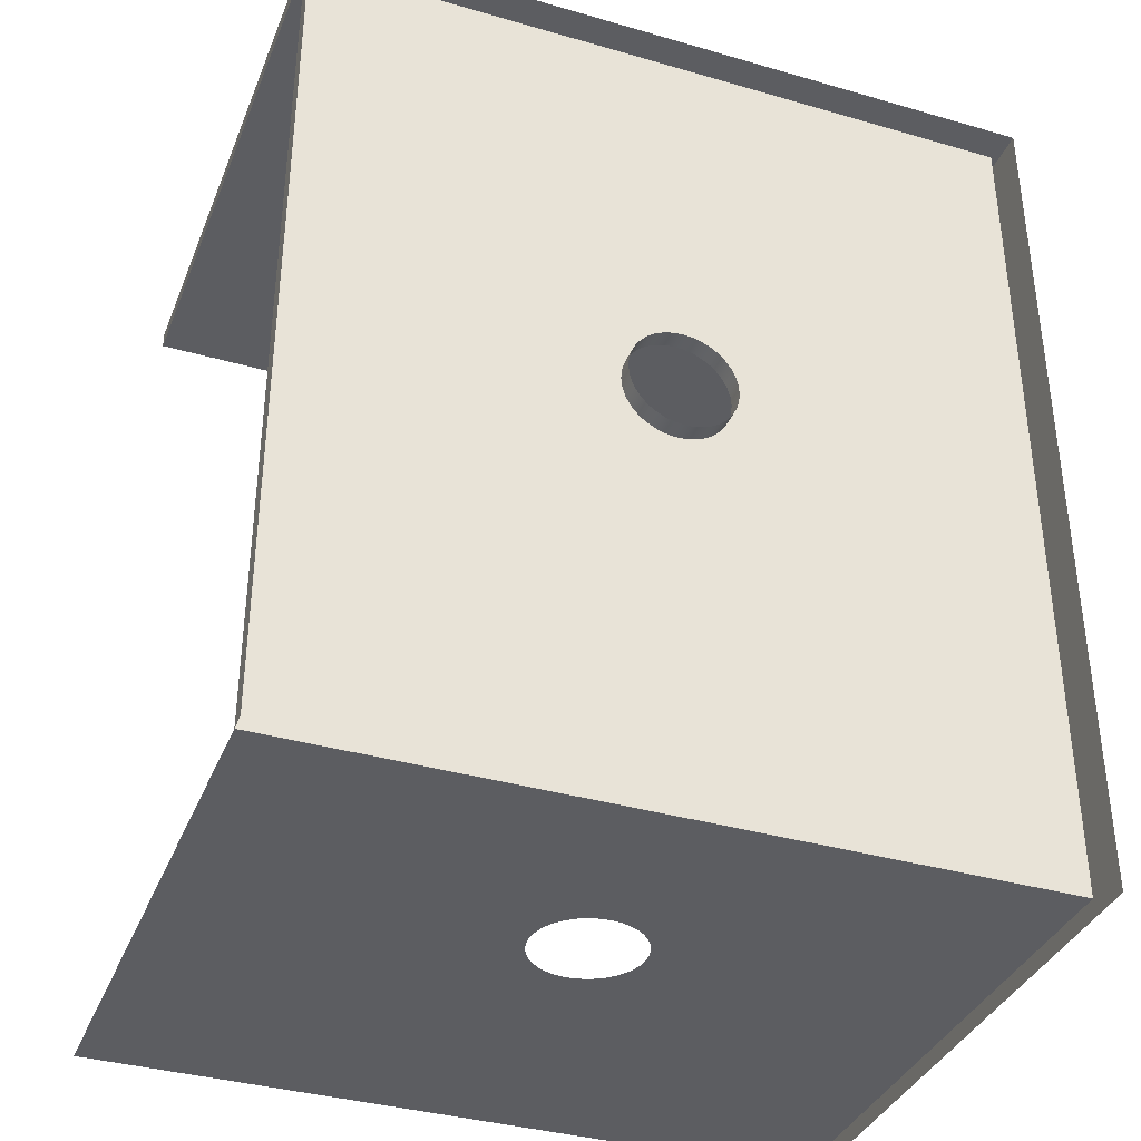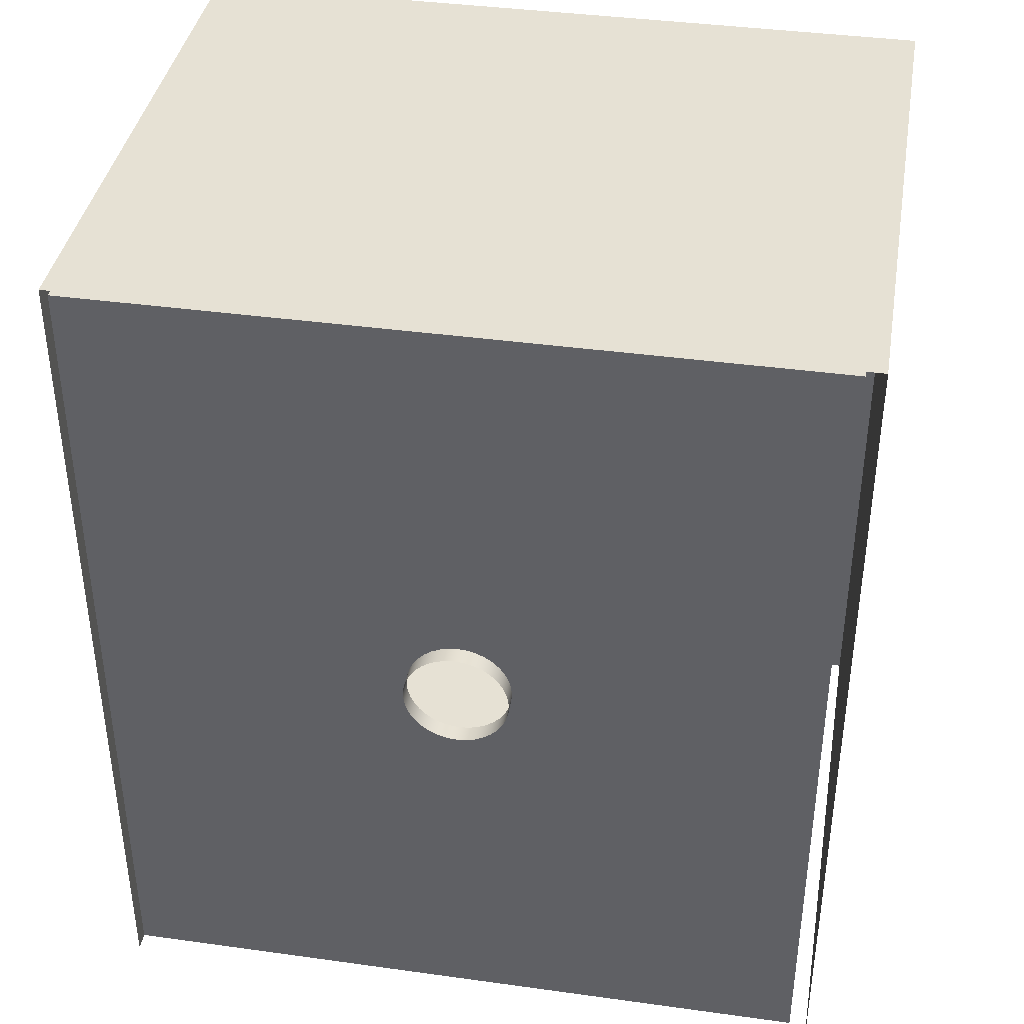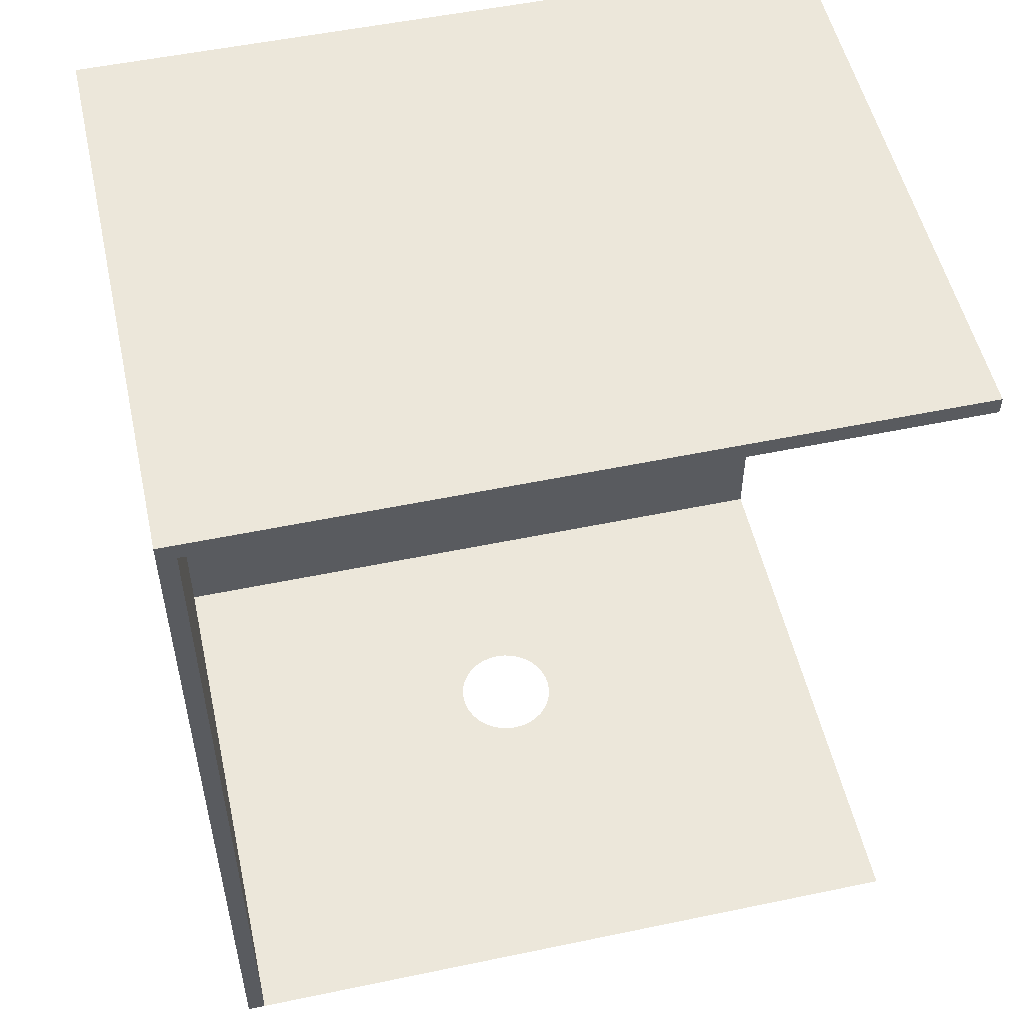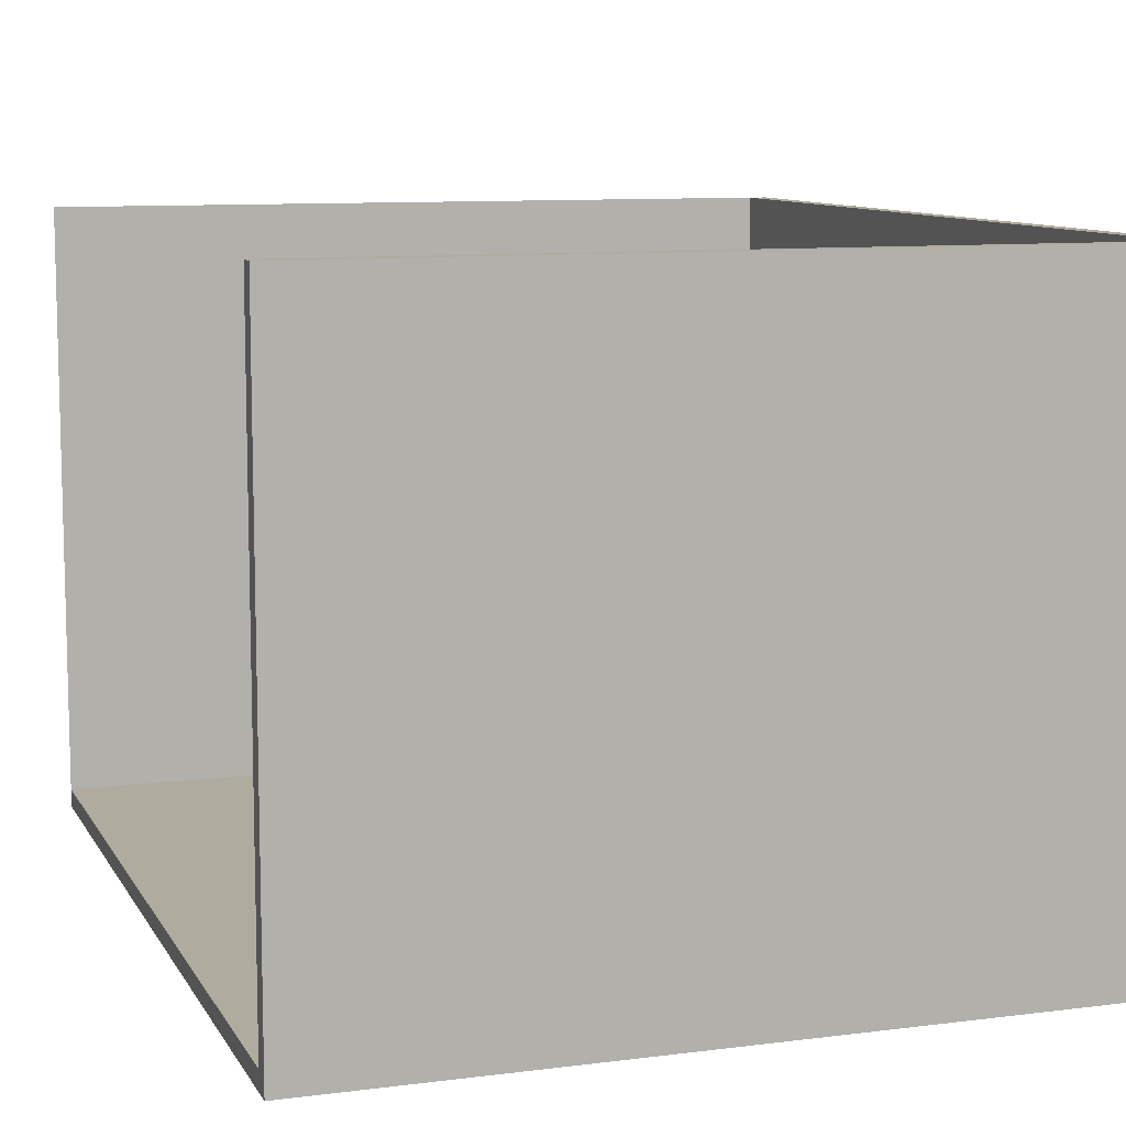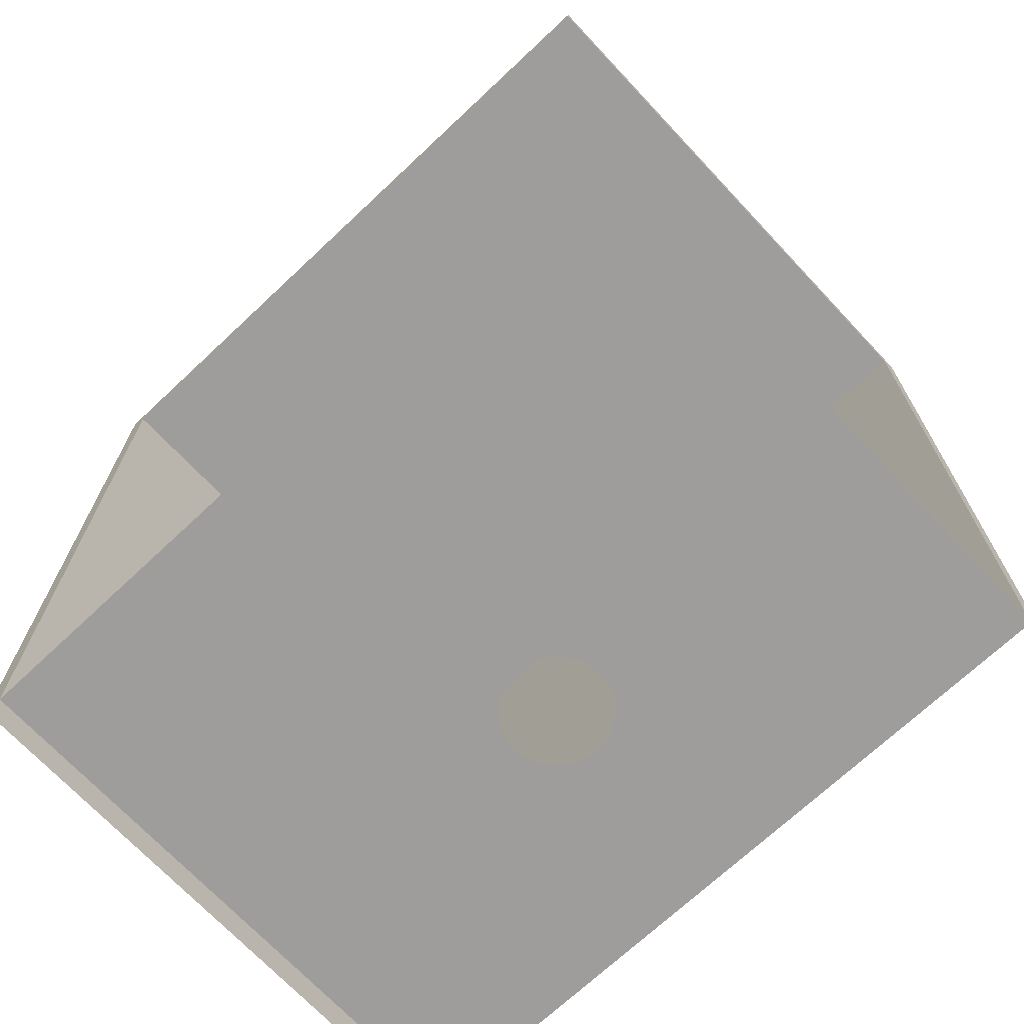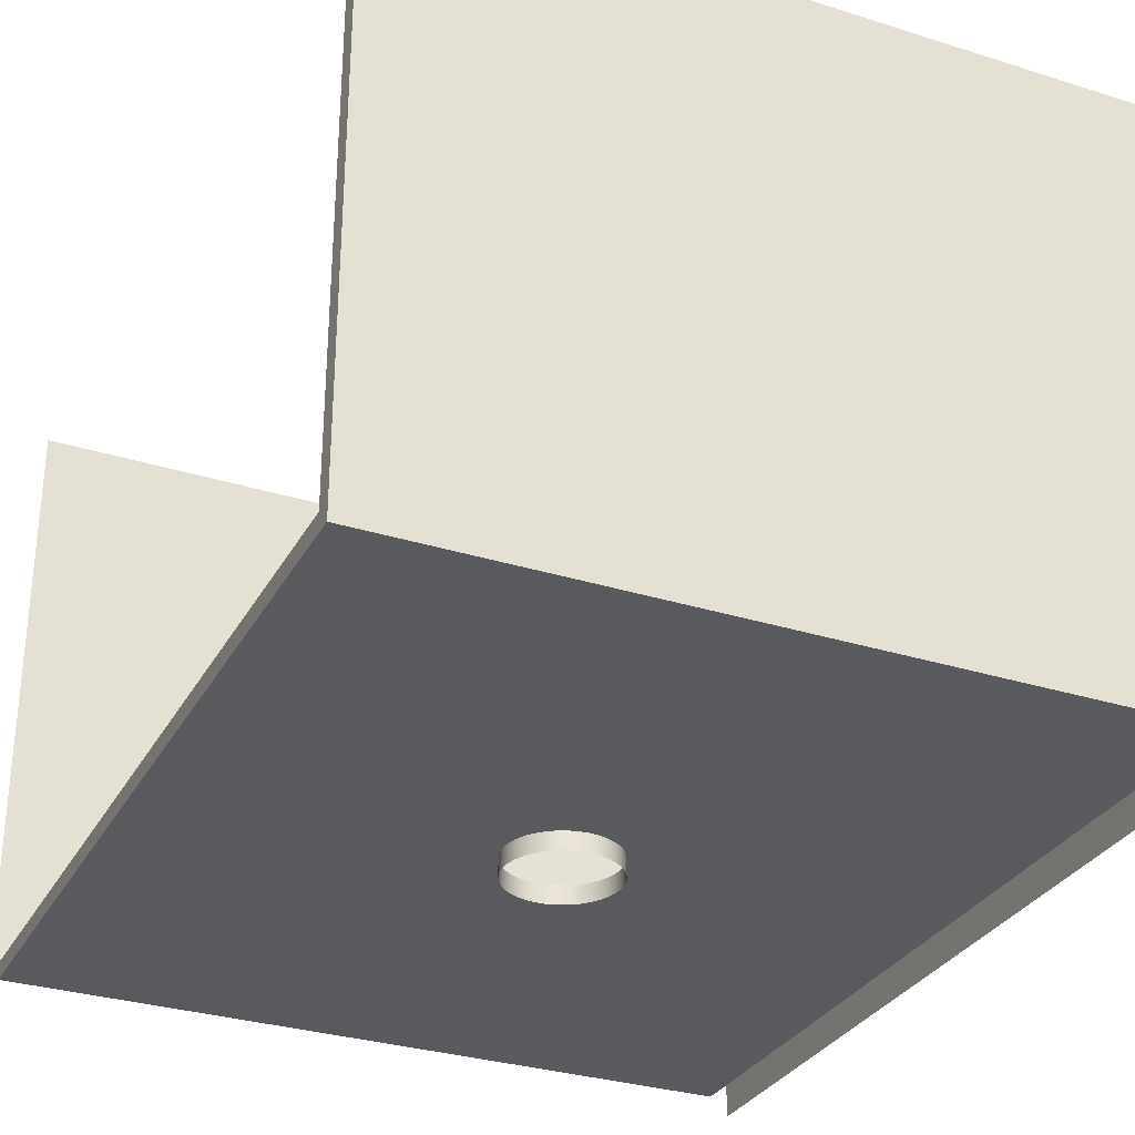
<metadata>
{"format":"obj","ext":"obj","renderer":"f3d","projection":"perspective","resolution":1024,"background":"white","views":[{"elev":-36.8,"azim":-20.5,"up":"+Z"},{"elev":39.2,"azim":9.8,"up":"+Z"},{"elev":52.9,"azim":167.4,"up":"+Z"},{"elev":9.6,"azim":-18.5,"up":"+Y"},{"elev":-70.7,"azim":-136.8,"up":"+Z"},{"elev":-31.0,"azim":-24.3,"up":"+Y"}]}
</metadata>
<code>
v 2.561 2 3
v -2.5 2 2.88
v 2.561 2 -3
v -2.5 2 -3
v 2.561 -2.061 -3
v -2.5 -1.939 -3
v 2.561 -2.061 3
v -2.5 -1.939 2.88
v 2.439 2 -3
v -2.5 2 3
v 2.439 2 2.88
v 2.439 -1.939 -3
v -2.5 -2.061 -3
v 2.439 -1.939 2.88
v -2.5 -2.061 3
v -0.1231 -1.939 0.3383
v -0.3545 -1.939 0.06251
v -0.3383 -1.939 0.1231
v -0.3383 -2.061 -0.1231
v 0.2758 -2.061 -0.2314
v -0.2758 -2.061 -0.2314
v -0.3118 -2.061 -0.18
v -0.18 -2.061 -0.3118
v -0.2314 -2.061 -0.2758
v -0.06251 -2.061 -0.3545
v -0.1231 -2.061 -0.3383
v 0.06251 -2.061 -0.3545
v 0 -2.061 -0.36
v 0.18 -2.061 -0.3118
v 0.1231 -2.061 -0.3383
v -0.18 -2.061 0.3118
v 0.2314 -2.061 -0.2758
v -0.06251 -2.061 0.3545
v -0.1231 -2.061 0.3383
v -0.2314 -2.061 0.2758
v 0 -2.061 0.36
v -0.3545 -2.061 -0.06251
v -0.2314 -1.939 -0.2758
v -0.06251 -1.939 -0.3545
v 0 -1.939 -0.36
v -0.3425 -0.5244 -3
v -0.3157 -0.5819 -3
v -0.3645 -0.3997 -3
v -0.359 -0.463 -3
v -0.1822 -0.7154 -3
v -0.1247 -0.7422 -3
v -0.2792 -0.634 -3
v -0.2343 -0.6789 -3
v 0.1247 -0.7422 -3
v 0.06329 -0.7587 -3
v -0 -0.7642 -3
v -0.06329 -0.7587 -3
v 0.3157 -0.5819 -3
v 0.2792 -0.634 -3
v 0.2343 -0.6789 -3
v 0.1822 -0.7154 -3
v 0.359 -0.3364 -3
v 0.3645 -0.3997 -3
v 0.359 -0.463 -3
v 0.3425 -0.5244 -3
v 0.2343 -0.1205 -3
v 0.2792 -0.1654 -3
v 0.3157 -0.2175 -3
v 0.3425 -0.275 -3
v -0.06329 -0.04074 -3
v -0.1247 -0.05718 -3
v -0.1822 -0.08403 -3
v -0.2343 -0.1205 -3
v 0.1822 -0.08403 -3
v 0.1247 -0.05718 -3
v 0.06329 -0.04074 -3
v -0 -0.0352 -3
v -0.18 -1.939 0.3118
v -0.2314 -1.939 0.2758
v -0.2758 -1.939 0.2314
v -0.3118 -1.939 0.18
v -0.2792 -0.1654 -3
v -0.3157 -0.2175 -3
v -0.3425 -0.275 -3
v -0.359 -0.3364 -3
v -0.3545 -1.939 -0.06251
v -0.36 -1.939 0
v -0.3118 -1.939 -0.18
v -0.3383 -1.939 -0.1231
v -0.2758 -1.939 -0.2314
v -0.18 -1.939 -0.3118
v 0.06251 -1.939 -0.3545
v 0.1231 -1.939 -0.3383
v 0.18 -1.939 -0.3118
v 0.3118 -1.939 -0.18
v 0.3383 -1.939 -0.1231
v 0.3545 -1.939 -0.06251
v 0.36 -1.939 -0
v 0.3118 -1.939 0.18
v 0.2758 -1.939 0.2314
v 0.2314 -1.939 -0.2758
v 0.2758 -1.939 -0.2314
v 0.3545 -1.939 0.06251
v 0.3383 -1.939 0.1231
v 0.3118 -2.061 -0.18
v 0.3383 -2.061 -0.1231
v 0.3545 -2.061 -0.06251
v 0.36 -2.061 -0
v 0.3545 -2.061 0.06251
v 0.3383 -2.061 0.1231
v 0.3118 -2.061 0.18
v 0.2758 -2.061 0.2314
v 0.2314 -2.061 0.2758
v 0.18 -2.061 0.3118
v 0.1231 -2.061 0.3383
v 0.06251 -2.061 0.3545
v 0 -1.939 0.36
v -0.06251 -1.939 0.3545
v -0.2758 -2.061 0.2314
v -0.3118 -2.061 0.18
v -0.3383 -2.061 0.1231
v -0.3545 -2.061 0.06251
v -0.36 -2.061 0
v 0.2314 -1.939 0.2758
v -0.1231 -1.939 -0.3383
v 0.18 -1.939 0.3118
v 0.1231 -1.939 0.3383
v 0.06251 -1.939 0.3545
o HV:Corner:Room
f 8 15 10 2
f 103 93 92 102
f 104 98 93 103
f 105 99 98 104
f 106 94 99 105
f 29 89 88 30
f 32 96 89 29
f 20 97 96 32
f 107 95 94 106
f 108 119 95 107
f 109 121 119 108
f 110 122 121 109
f 111 123 122 110
f 100 90 97 20
f 101 91 90 100
f 36 112 123 111
f 102 92 91 101
f 27 87 40 28
f 33 113 112 36
f 34 16 113 33
f 31 73 16 34
f 30 88 87 27
f 35 74 73 31
f 24 38 85 21
f 114 75 74 35
f 23 86 38 24
f 75 114 115 76
f 26 120 86 23
f 25 39 120 26
f 76 115 116 18
f 28 40 39 25
f 18 116 117 17
f 17 117 118 82
f 82 118 37 81
f 81 37 19 84
f 84 19 22 83
f 83 22 21 85
f 8 113 16
f 119 121 14
f 8 16 73
f 95 119 14
f 8 73 74
f 8 74 75
f 94 95 14
f 8 75 76
f 99 94 14
f 8 76 18
f 98 99 14
f 8 18 17
f 93 98 14
f 8 17 82
f 92 93 14 12
f 91 92 12
f 6 8 82 81
f 90 91 12
f 6 81 84
f 97 90 12
f 6 84 83
f 96 97 12
f 6 83 85
f 6 85 38
f 89 96 12
f 6 38 86
f 88 89 12
f 6 86 120
f 87 88 12
f 6 120 39
f 6 39 40
f 40 87 12 6
f 14 8 2 11
f 14 11 9 12
f 6 13 15 8
f 1 3 9 11
f 1 10 15 7
f 5 3 1 7
f 2 10 1 11
f 12 58 59
f 12 59 60
f 57 58 12 9
f 12 60 53
f 64 57 9
f 12 53 54
f 63 64 9
f 12 54 55
f 62 63 9
f 61 62 9
f 12 55 56
f 69 61 9
f 12 56 49
f 70 69 9
f 12 49 50
f 71 70 9
f 6 12 50 51
f 6 51 52
f 72 71 9 4
f 6 52 46
f 65 72 4
f 6 46 45
f 66 65 4
f 6 45 48
f 67 66 4
f 6 48 47
f 68 67 4
f 77 68 4
f 6 47 42
f 78 77 4
f 6 42 41
f 79 78 4
f 6 41 44
f 80 79 4
f 4 6 44 43
f 43 80 4
f 123 112 14
f 113 8 14 112
f 122 123 14
f 121 122 14

</code>
